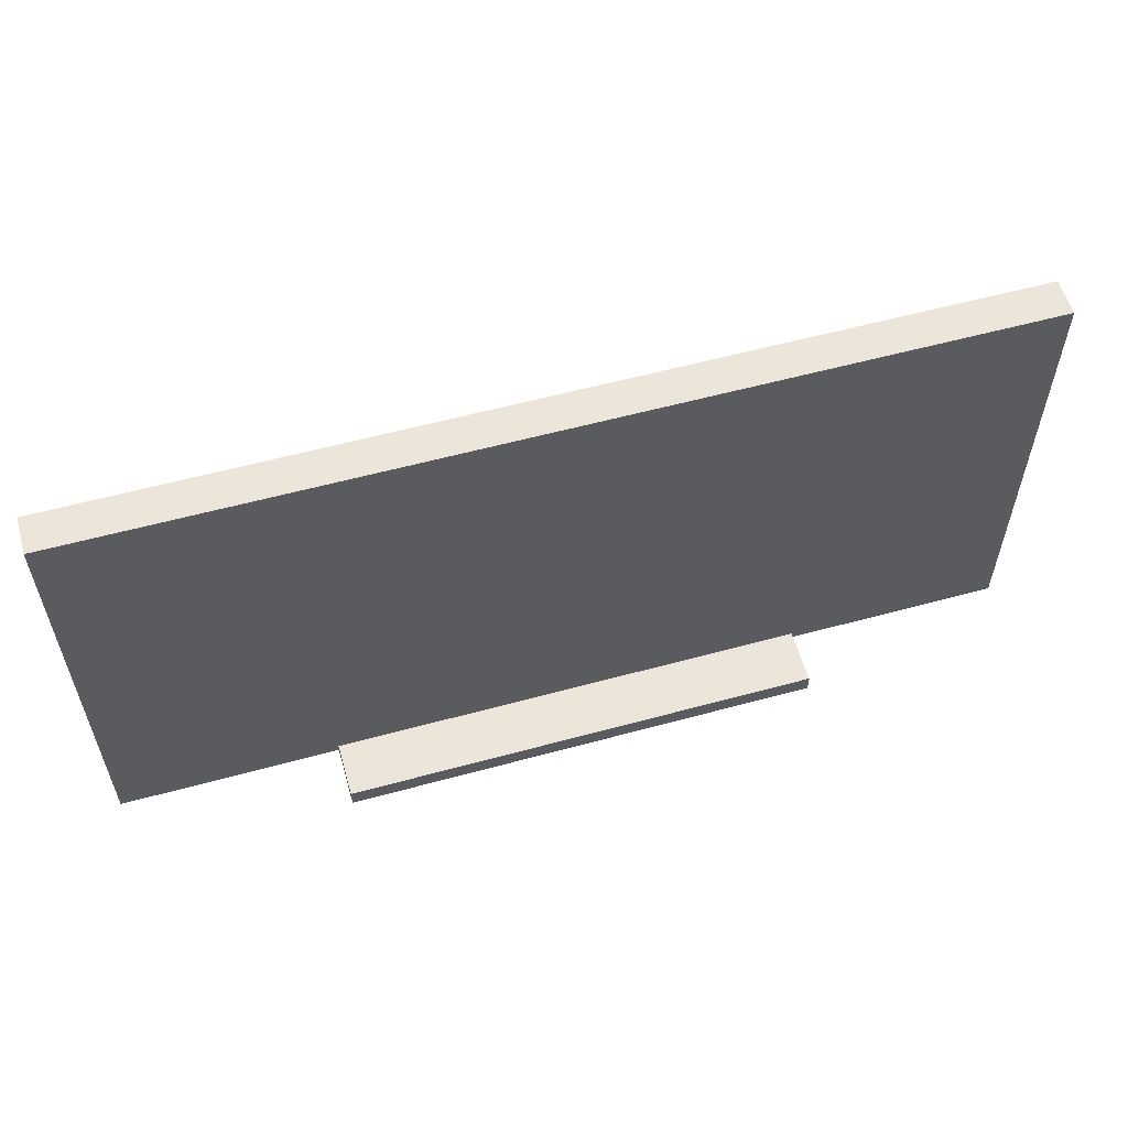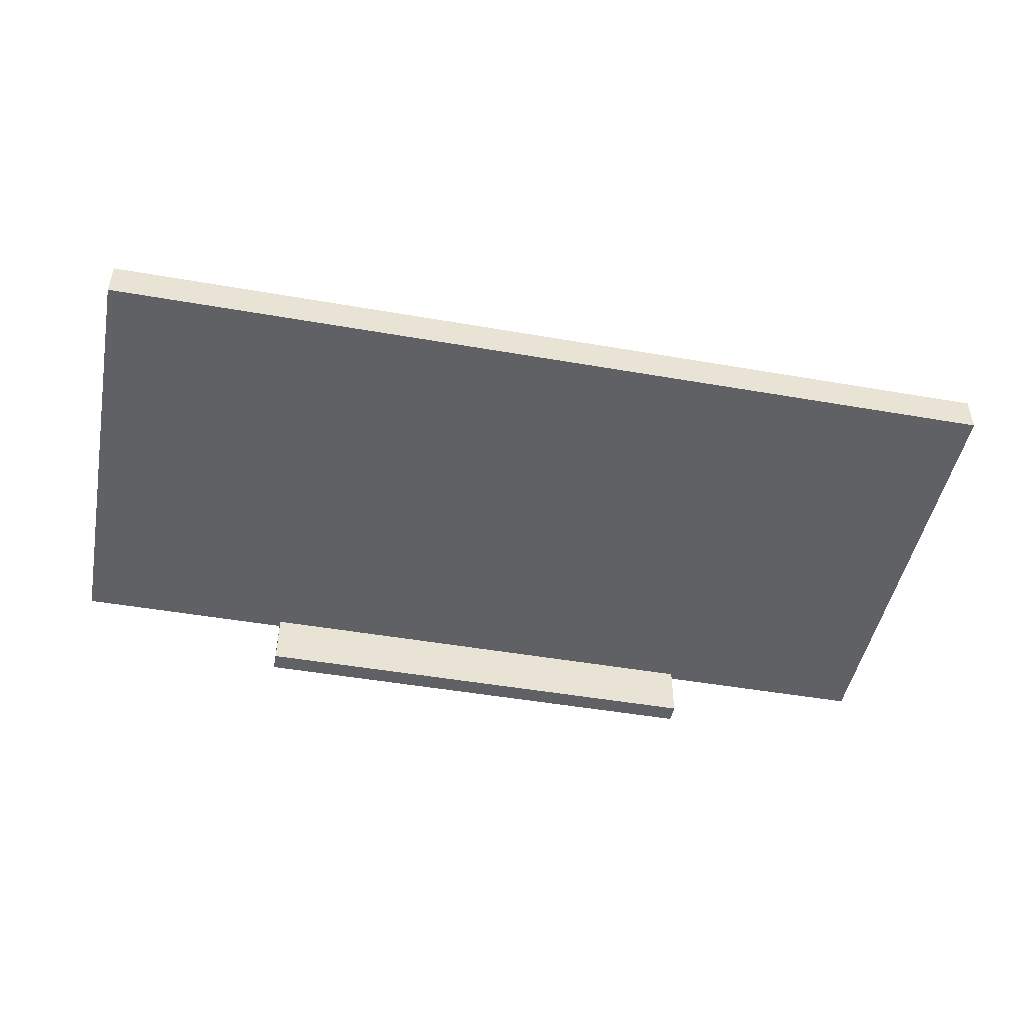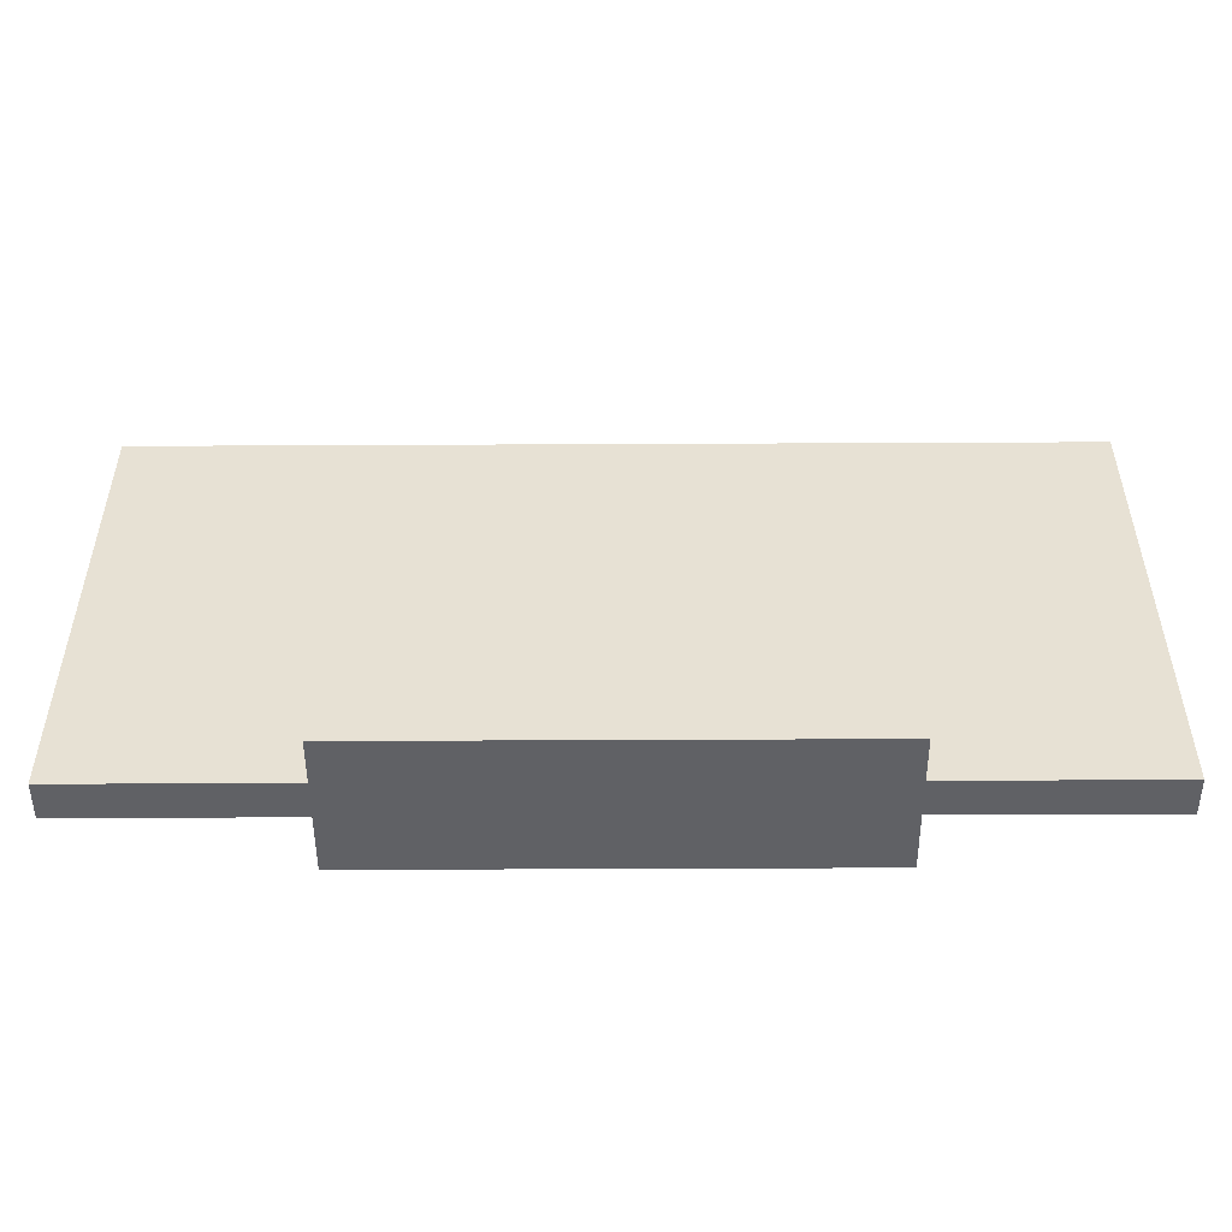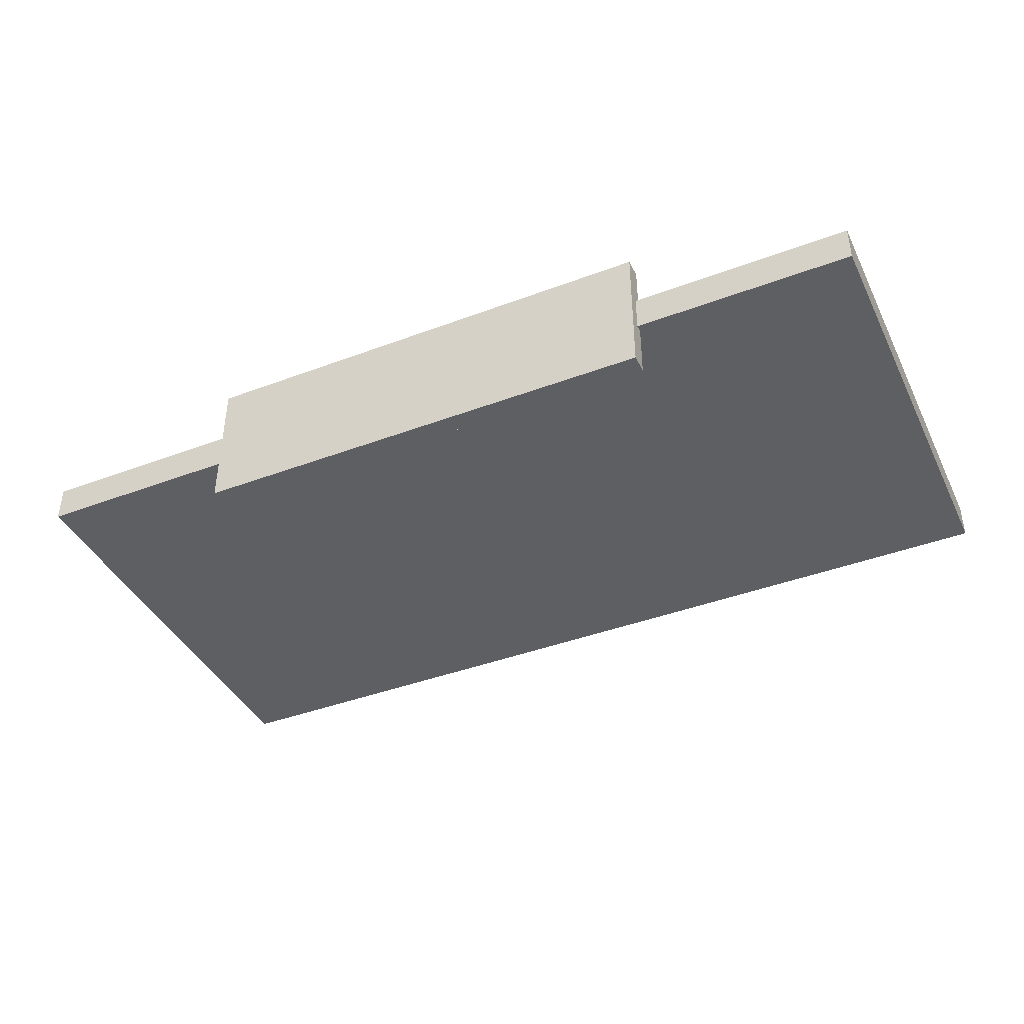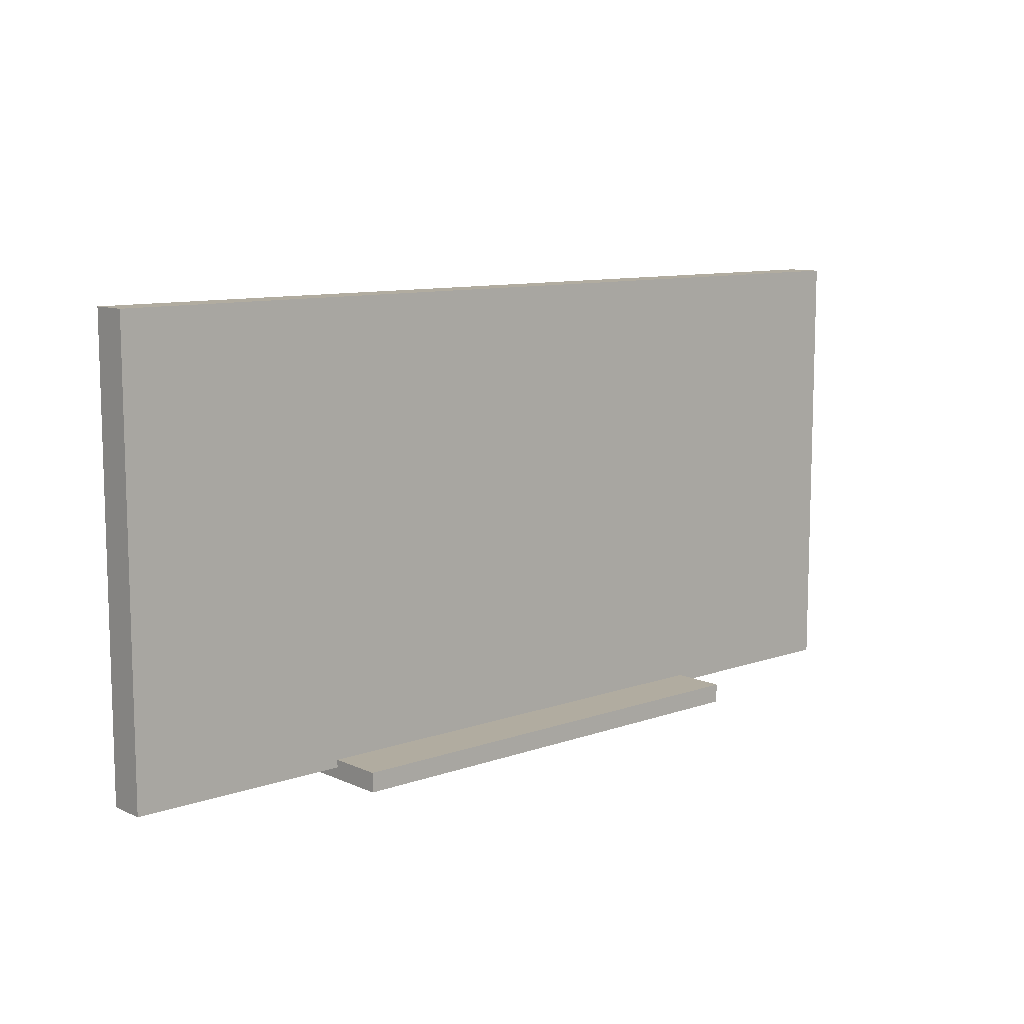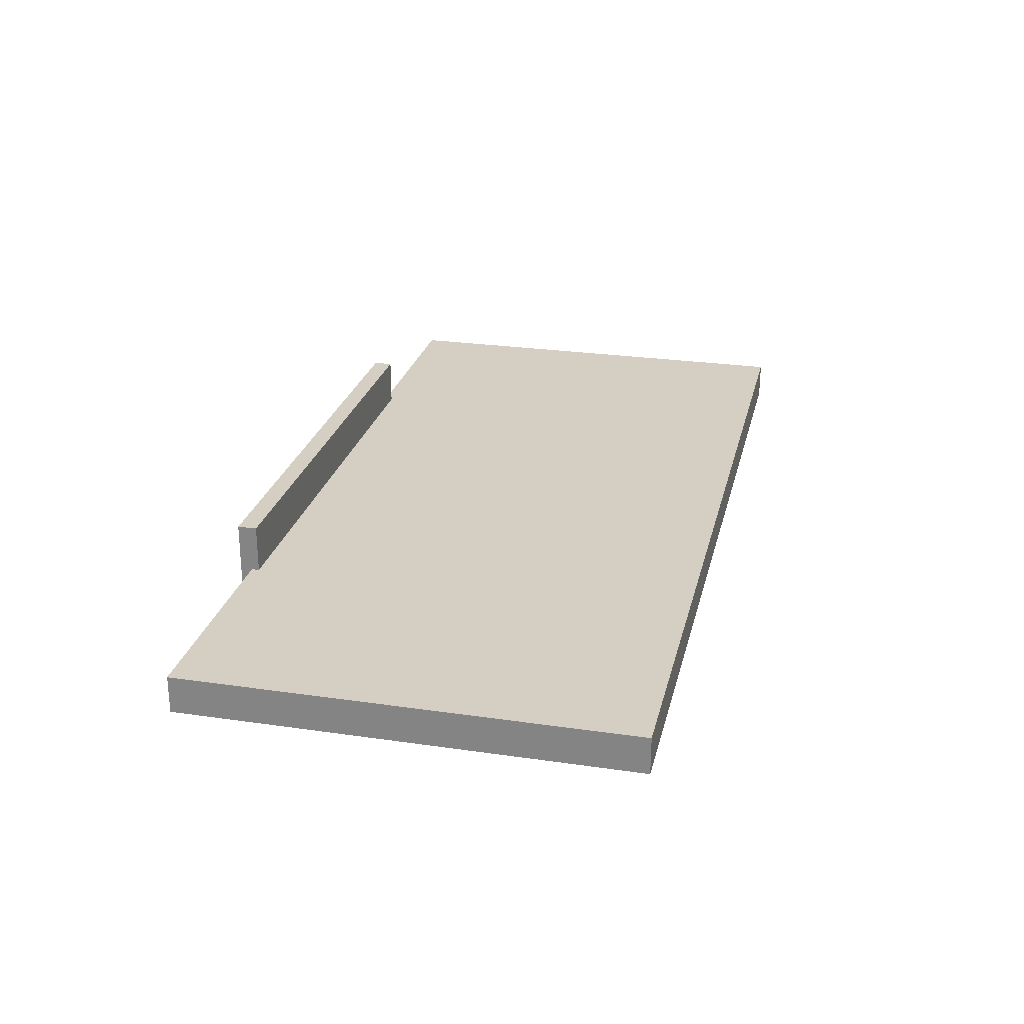
<metadata>
{"format":"obj","ext":"obj","renderer":"f3d","projection":"perspective","resolution":1024,"background":"white","views":[{"elev":57.2,"azim":164.1,"up":"+Y"},{"elev":-47.6,"azim":168.9,"up":"+Z"},{"elev":-50.2,"azim":-179.7,"up":"+Y"},{"elev":-41.0,"azim":24.6,"up":"+Z"},{"elev":10.1,"azim":138.4,"up":"+Y"},{"elev":25.8,"azim":103.1,"up":"+Z"}]}
</metadata>
<code>
o FlatScreenTv
g FlatScreenTv
v 0.5476 0.054 0.246
v -1.81 0.054 0.246
v 0.5476 1.214 0.246
v -1.81 1.214 0.246
v -1.81 0.054 0.246
v -1.81 0.054 0.15
v -1.81 1.214 0.246
v -1.81 1.214 0.15
v -1.81 0.054 0.15
v 0.5476 0.054 0.15
v -1.81 1.214 0.15
v 0.5476 1.214 0.15
v 0.5476 0.054 0.15
v 0.5476 0.054 0.246
v 0.5476 1.214 0.15
v 0.5476 1.214 0.246
v 0.5476 1.214 0.246
v -1.81 1.214 0.246
v 0.5476 1.214 0.15
v -1.81 1.214 0.15
v 0.5476 0.054 0.15
v -1.81 0.054 0.15
v 0.5476 0.054 0.246
v -1.81 0.054 0.246
v -0.01923 0.024 0.3682
v -1.247 0.024 0.3682
v -0.01923 0.07328 0.3682
v -1.247 0.07328 0.3682
v -1.247 0.024 0.3682
v -1.247 0.024 0.007848
v -1.247 0.07328 0.3682
v -1.247 0.07328 0.007848
v -1.247 0.024 0.007848
v -0.01923 0.024 0.007848
v -1.247 0.07328 0.007848
v -0.01923 0.07328 0.007848
v -0.01923 0.024 0.007848
v -0.01923 0.024 0.3682
v -0.01923 0.07328 0.007848
v -0.01923 0.07328 0.3682
v -0.01923 0.07328 0.3682
v -1.247 0.07328 0.3682
v -0.01923 0.07328 0.007848
v -1.247 0.07328 0.007848
v -0.01923 0.024 0.007848
v -1.247 0.024 0.007848
v -0.01923 0.024 0.3682
v -1.247 0.024 0.3682
g FlatScreenTv
f 3 4 2 1
f 7 8 6 5
f 11 12 10 9
f 15 16 14 13
f 19 20 18 17
f 23 24 22 21
f 27 28 26 25
f 31 32 30 29
f 35 36 34 33
f 39 40 38 37
f 43 44 42 41
f 47 48 46 45

</code>
